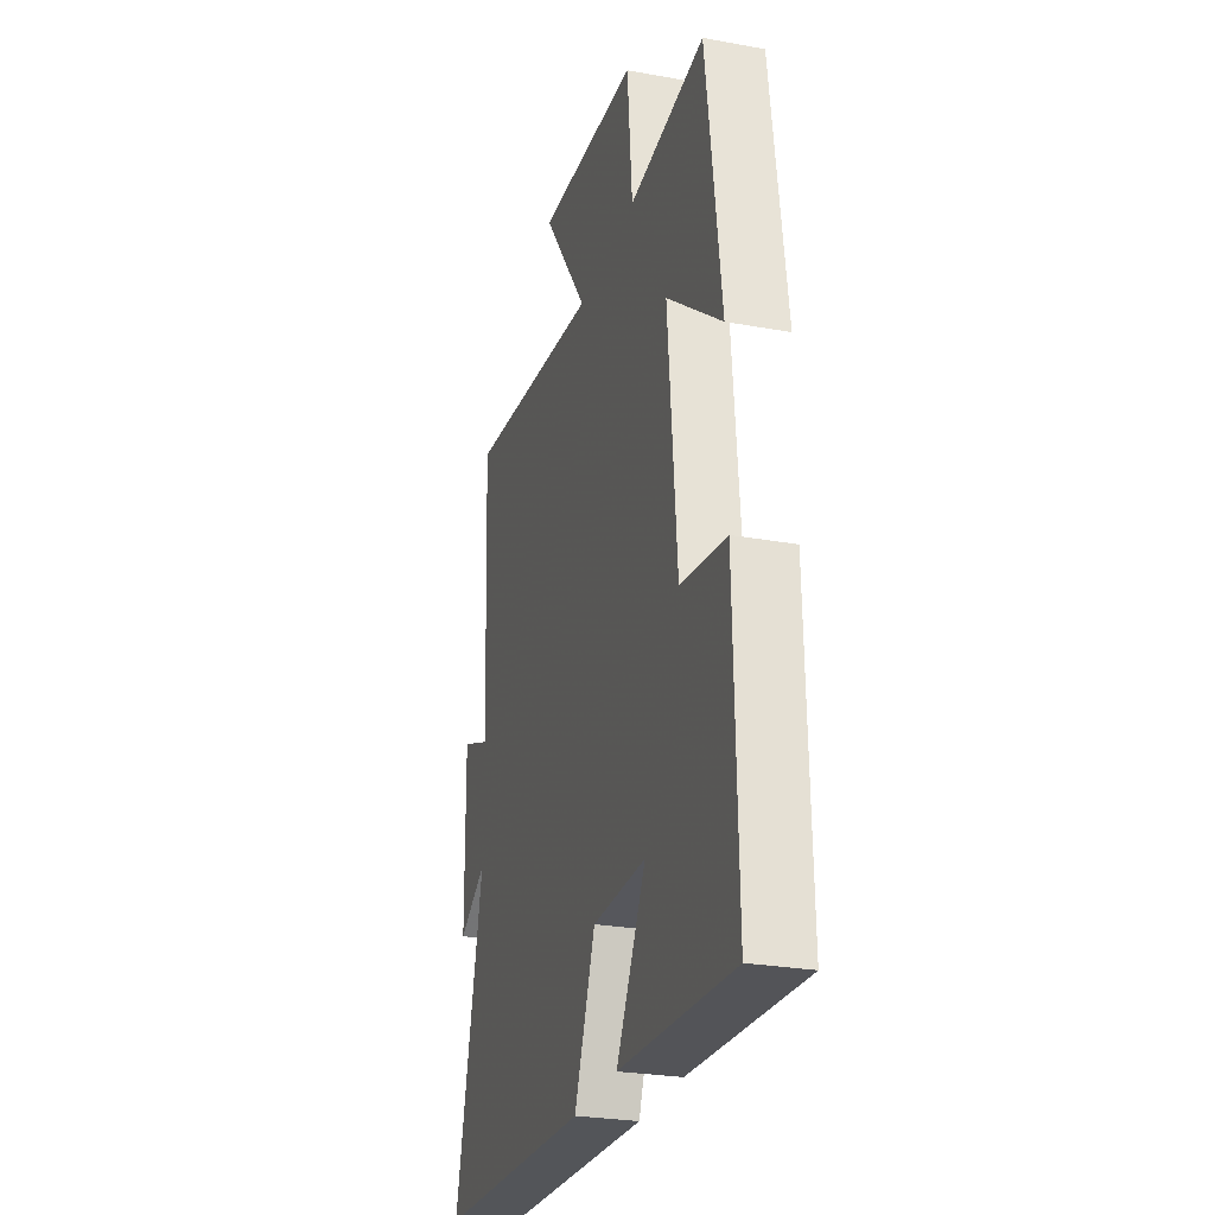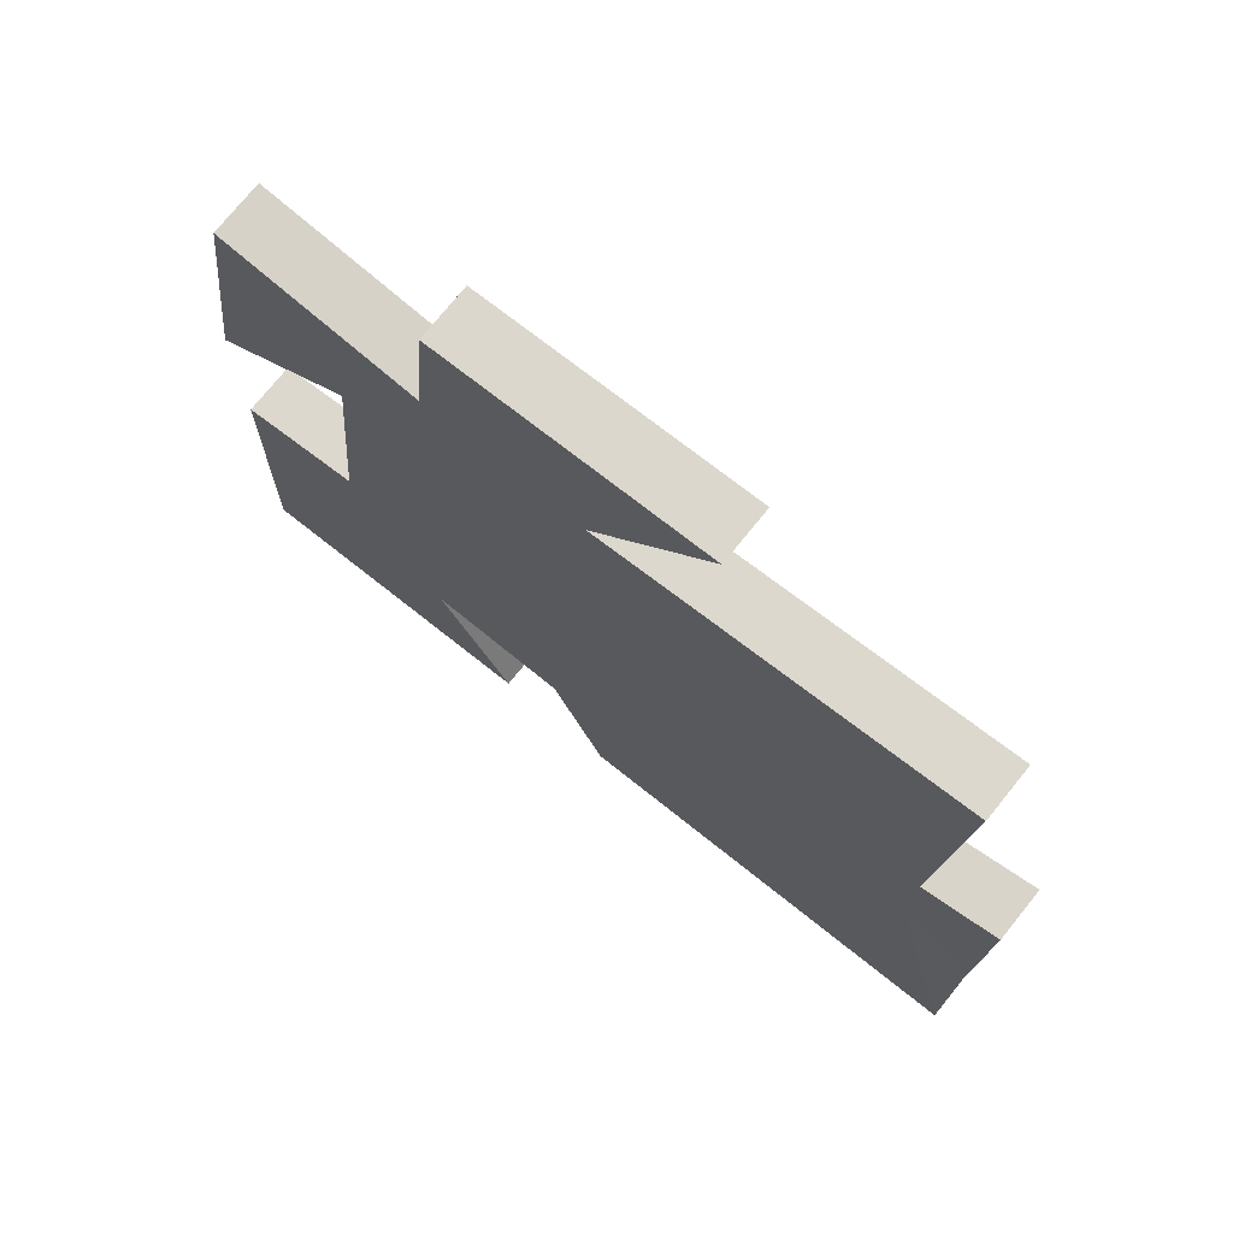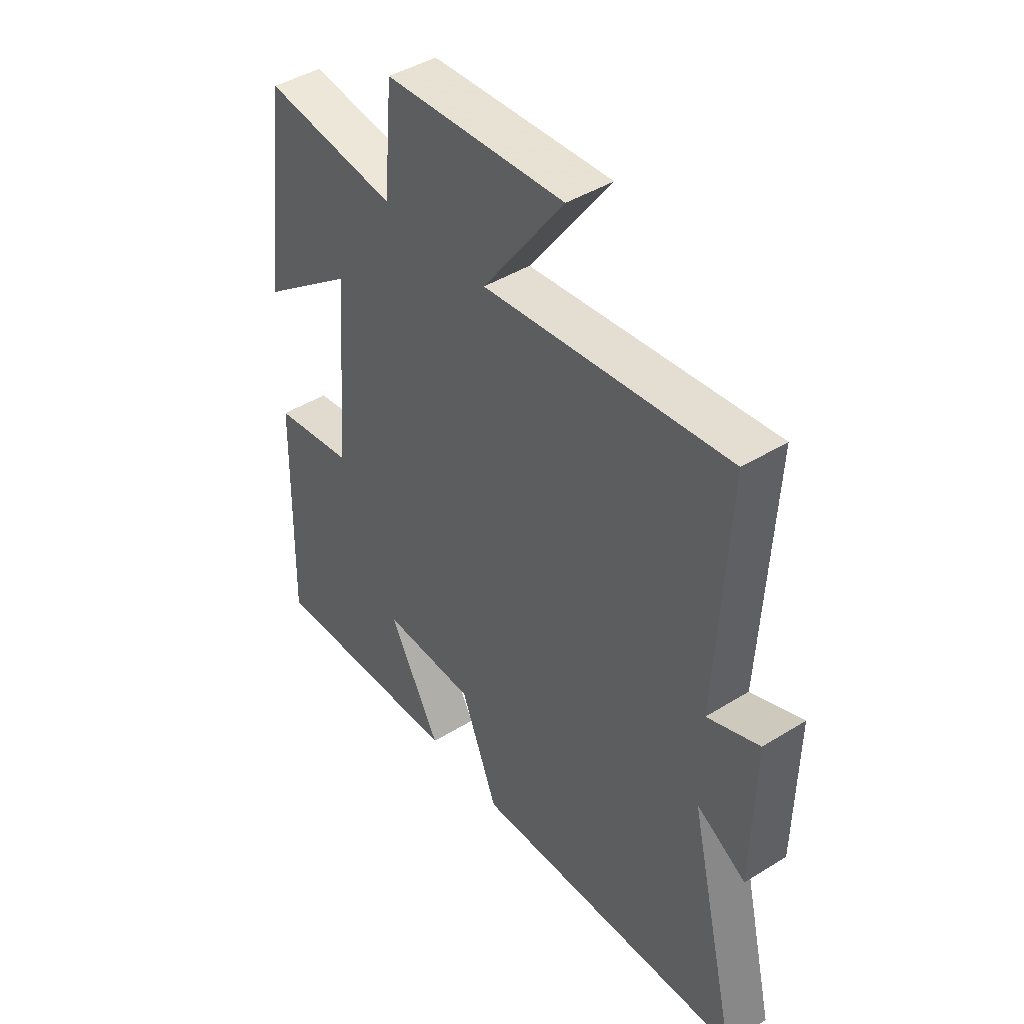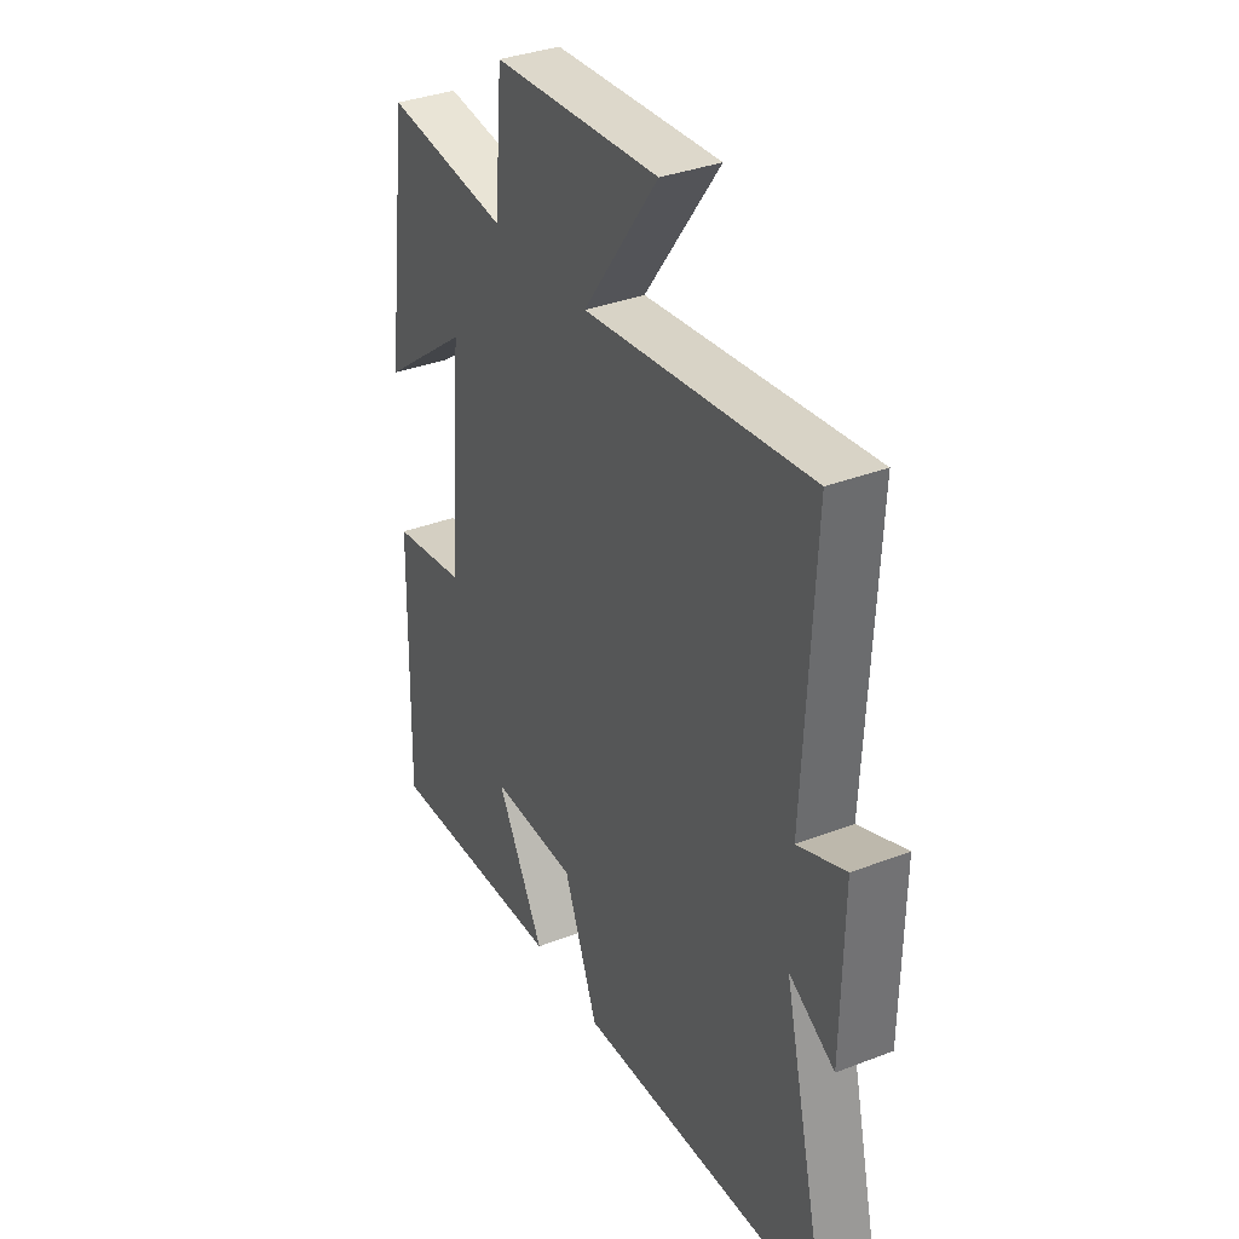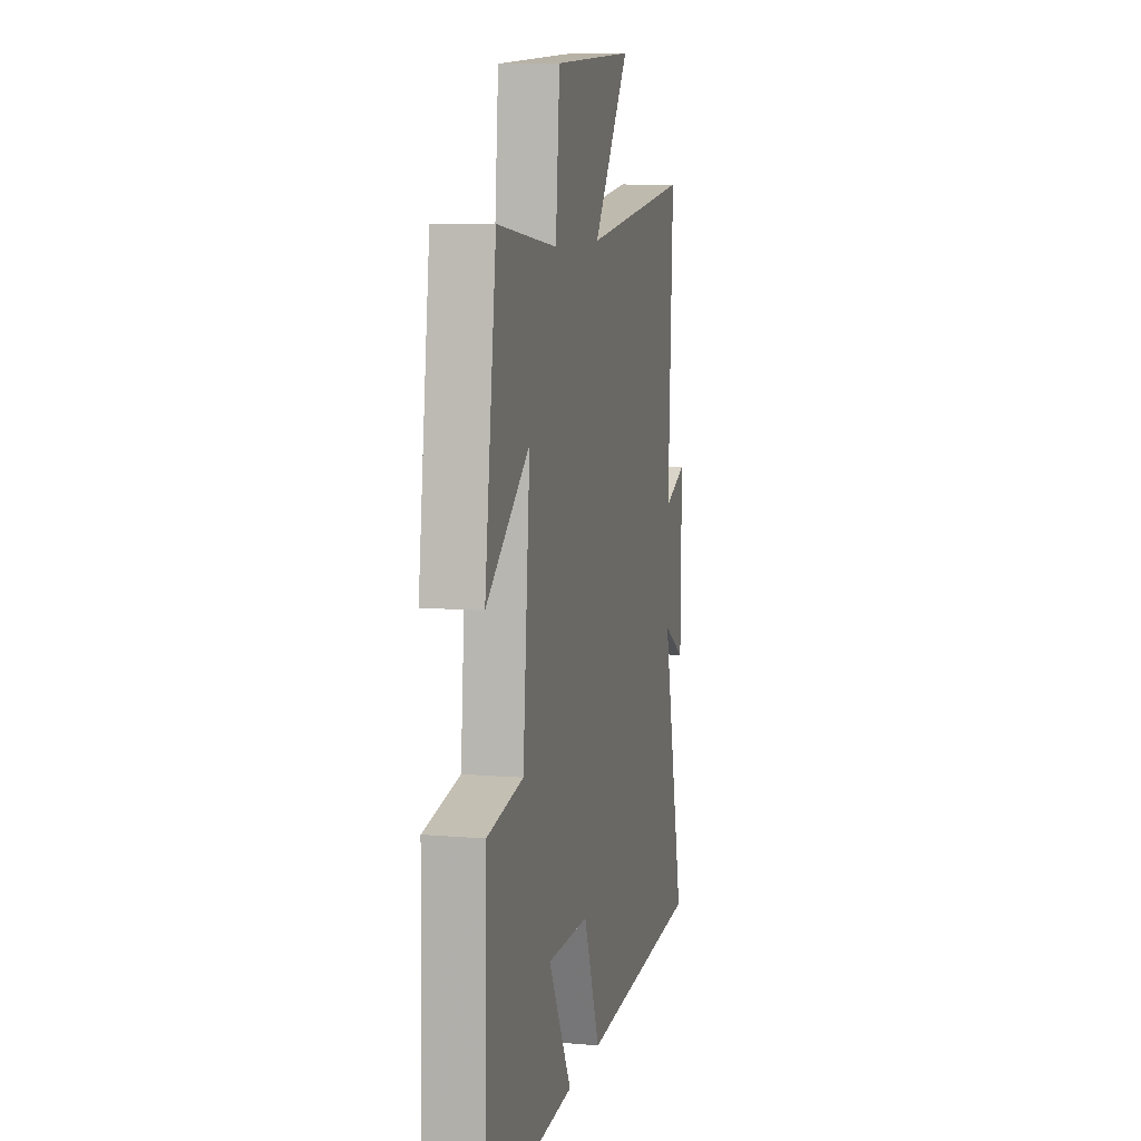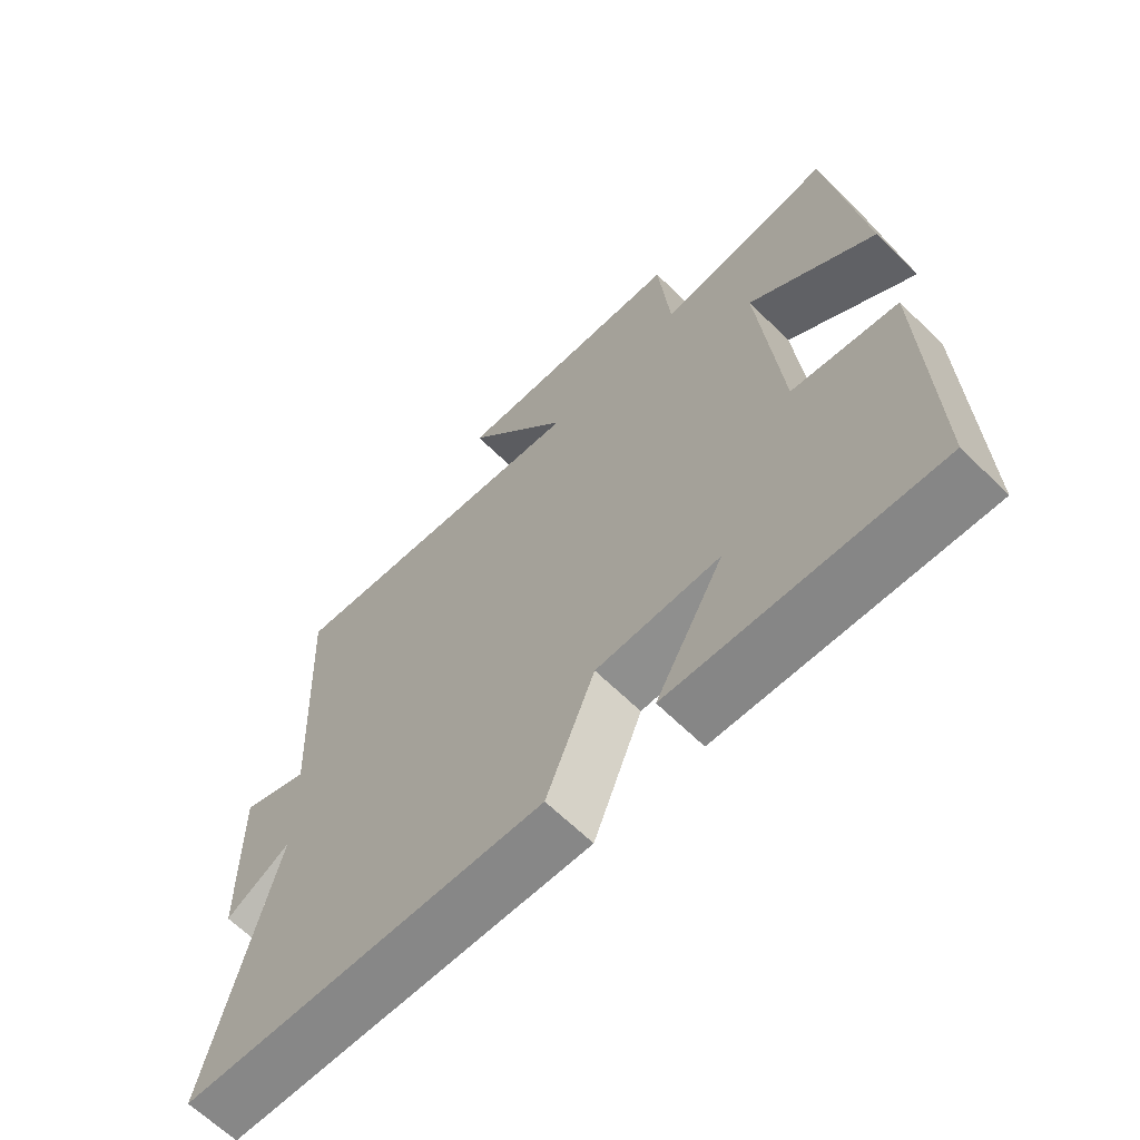
<metadata>
{"format":"obj","ext":"obj","renderer":"f3d","projection":"perspective","resolution":1024,"background":"white","views":[{"elev":-26.9,"azim":74.2,"up":"+Z"},{"elev":74.7,"azim":-141.1,"up":"+Z"},{"elev":44.0,"azim":-126.0,"up":"+Z"},{"elev":35.4,"azim":-117.0,"up":"+Z"},{"elev":8.9,"azim":102.8,"up":"+Z"},{"elev":-64.8,"azim":45.4,"up":"+Z"}]}
</metadata>
<code>
v -0.6 0.07 -0.472
v -0.5 0.07 -0.048
v -0.599 0.07 -0.105
v -0.603 0.07 0.165
v -0.5 0.07 0.124
v -0.522 0.07 0.561
v -0.035 0.07 0.5
v -0.197 0.07 0.725
v 0.163 0.07 0.701
v 0.181 0.07 0.5
v 0.448 0.07 0.532
v 0.5 0.07 0.144
v 0.307 0.07 0.293
v 0.339 0.07 -0.067
v 0.5 0.07 -0.094
v 0.511 0.07 -0.524
v 0.111 0.07 -0.5
v 0.215 0.07 -0.312
v 0.027 0.07 -0.314
v -0.047 0.07 -0.5
v -0.6 0 -0.472
v -0.5 0 -0.048
v -0.599 0 -0.105
v -0.603 0 0.165
v -0.5 0 0.124
v -0.522 0 0.561
v -0.035 0 0.5
v -0.197 0 0.725
v 0.163 0 0.701
v 0.181 0 0.5
v 0.448 0 0.532
v 0.5 0 0.144
v 0.307 0 0.293
v 0.339 0 -0.067
v 0.5 0 -0.094
v 0.511 0 -0.524
v 0.111 0 -0.5
v 0.215 0 -0.312
v 0.027 0 -0.314
v -0.047 0 -0.5
f 19 20 1 2
f 18 19 2
f 15 16 17 18
f 14 15 18 2
f 13 14 2
f 10 11 12 13
f 10 13 2
f 7 8 9 10
f 7 10 2 3
f 5 6 7
f 5 7 3
f 3 4 5
f 22 21 40 39
f 22 39 38
f 38 37 36 35
f 22 38 35 34
f 22 34 33
f 33 32 31 30
f 22 33 30
f 30 29 28 27
f 23 22 30 27
f 27 26 25
f 23 27 25
f 25 24 23
f 1 21 22 2
f 2 22 23 3
f 3 23 24 4
f 4 24 25 5
f 5 25 26 6
f 6 26 27 7
f 7 27 28 8
f 8 28 29 9
f 9 29 30 10
f 10 30 31 11
f 11 31 32 12
f 12 32 33 13
f 13 33 34 14
f 14 34 35 15
f 15 35 36 16
f 16 36 37 17
f 17 37 38 18
f 18 38 39 19
f 19 39 40 20
f 20 40 21 1

</code>
